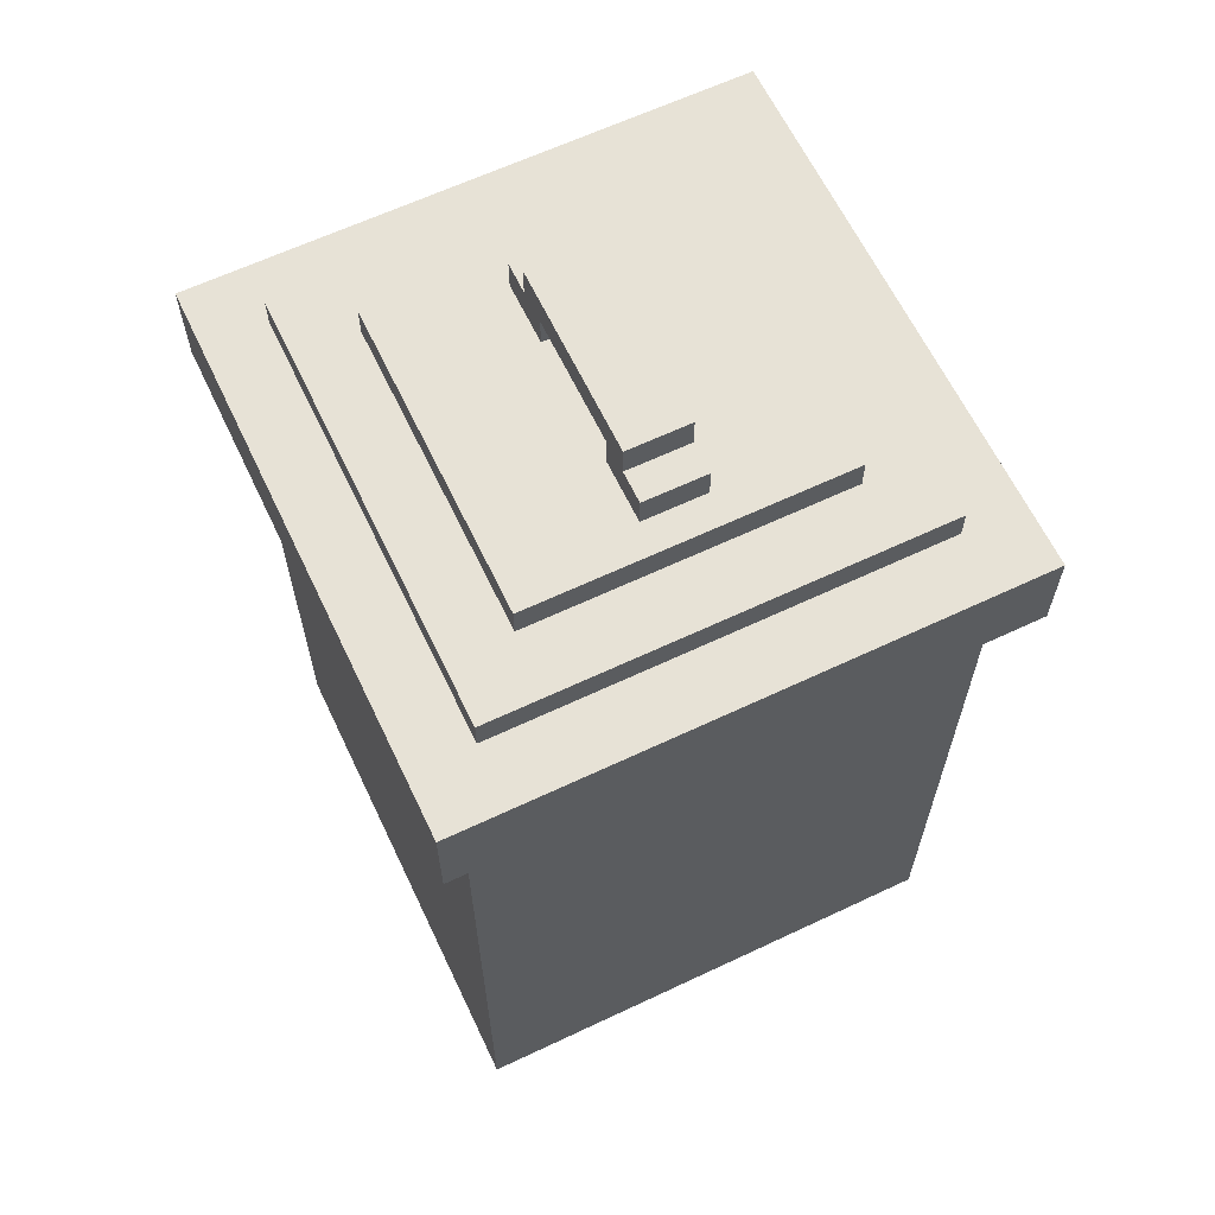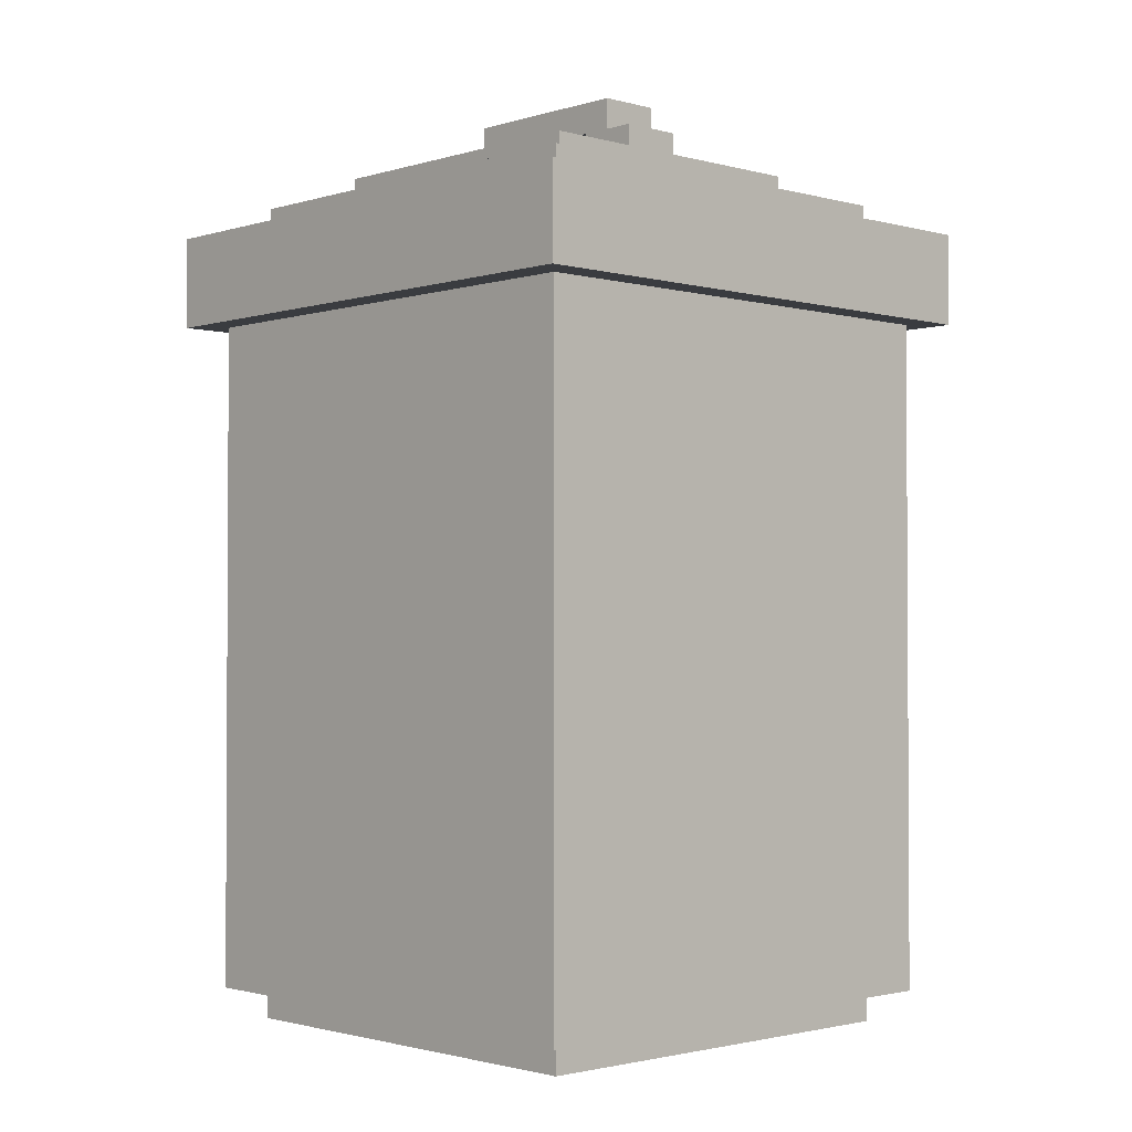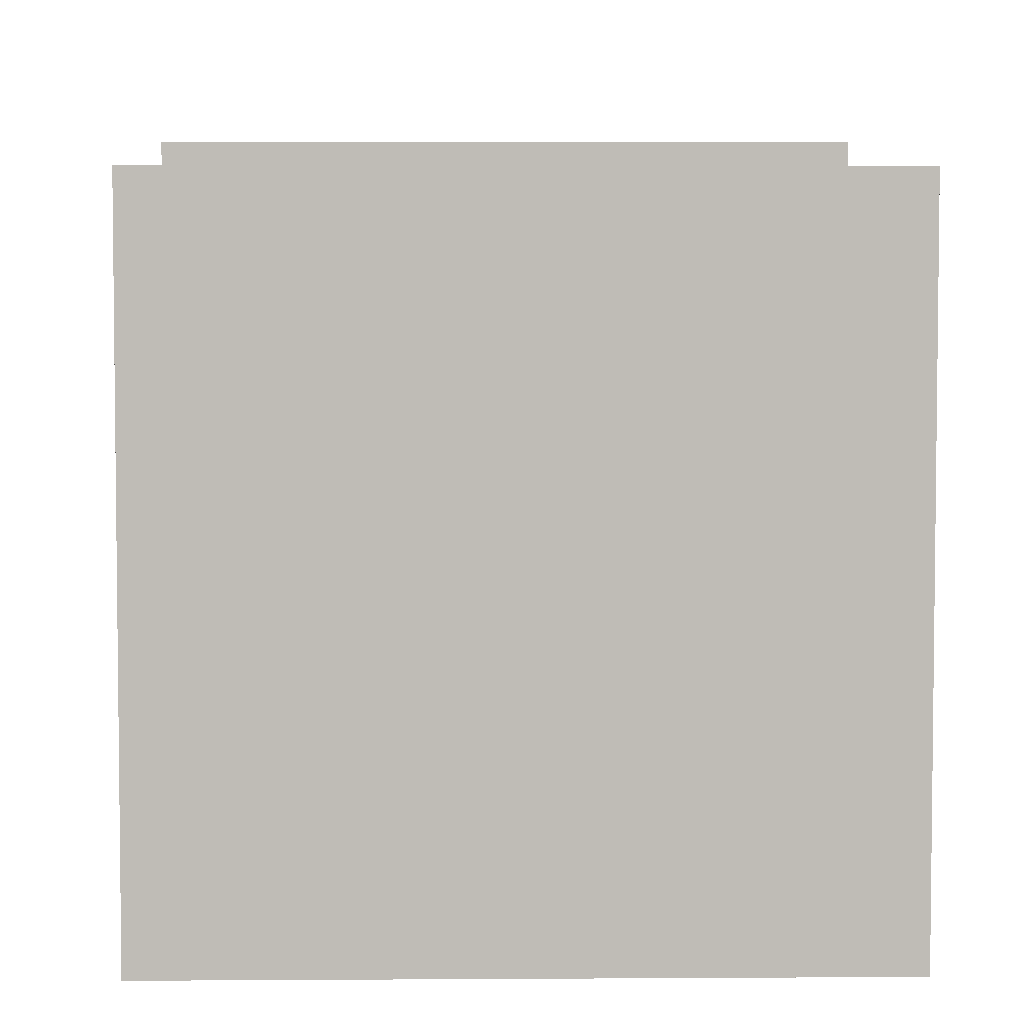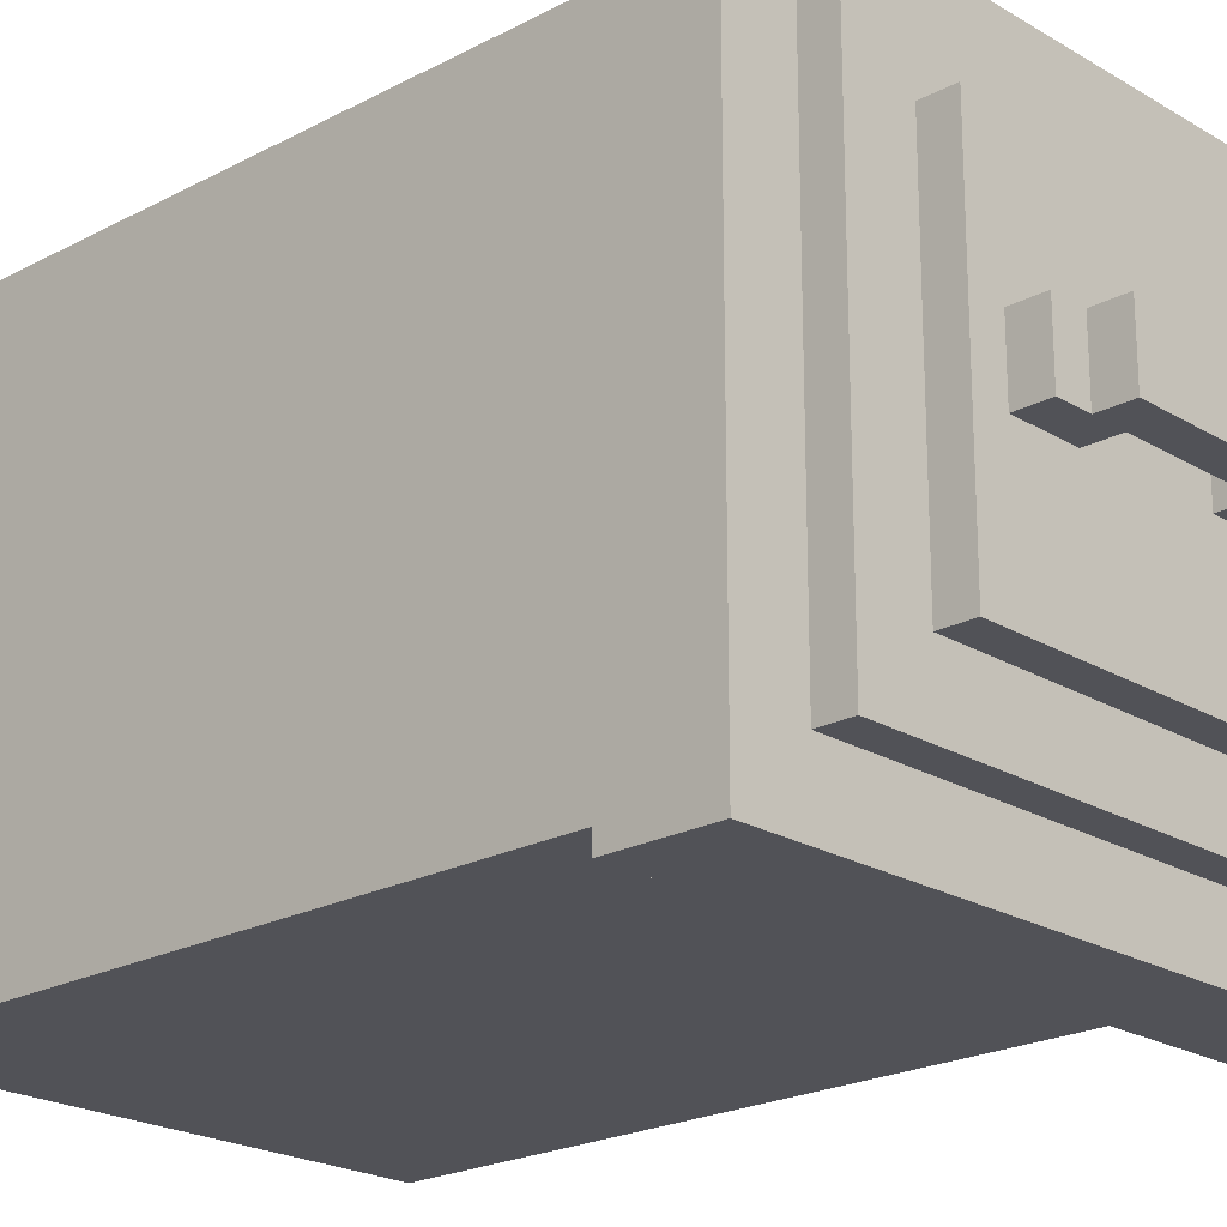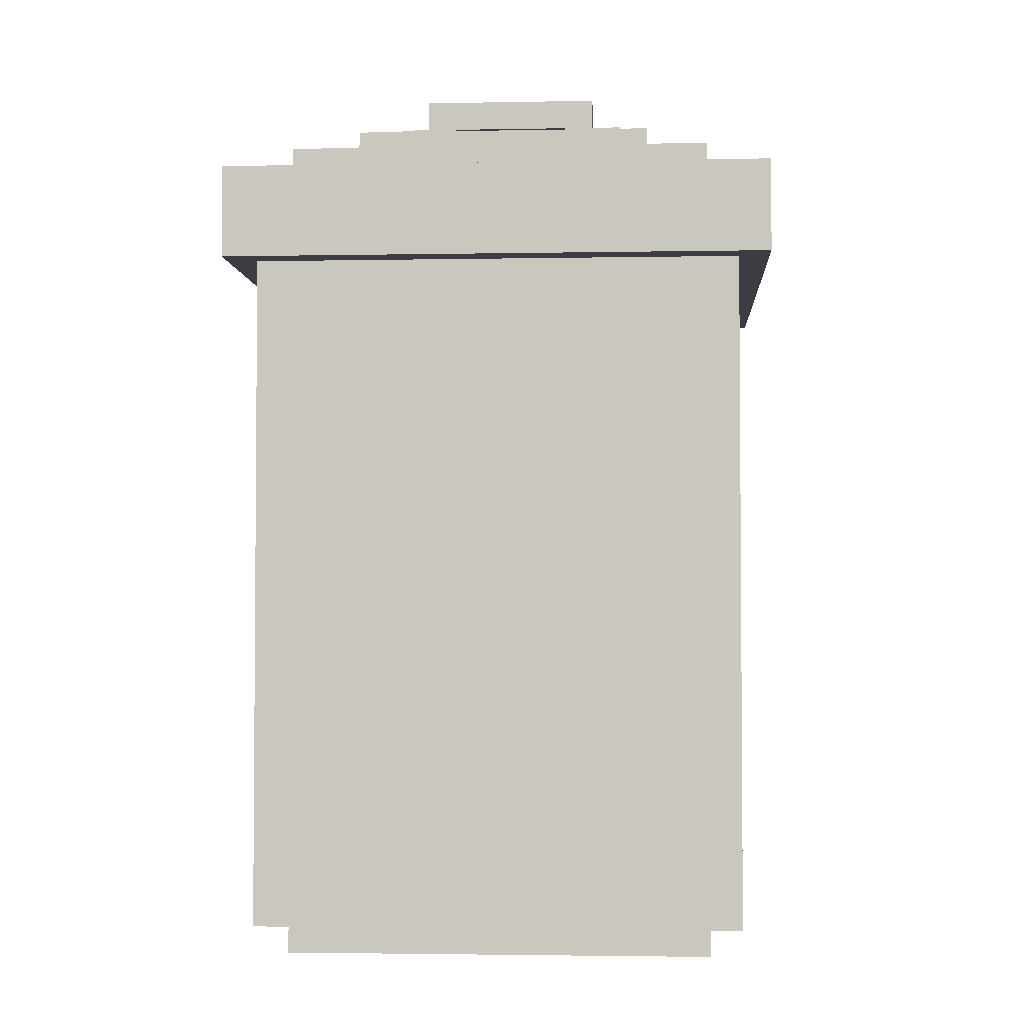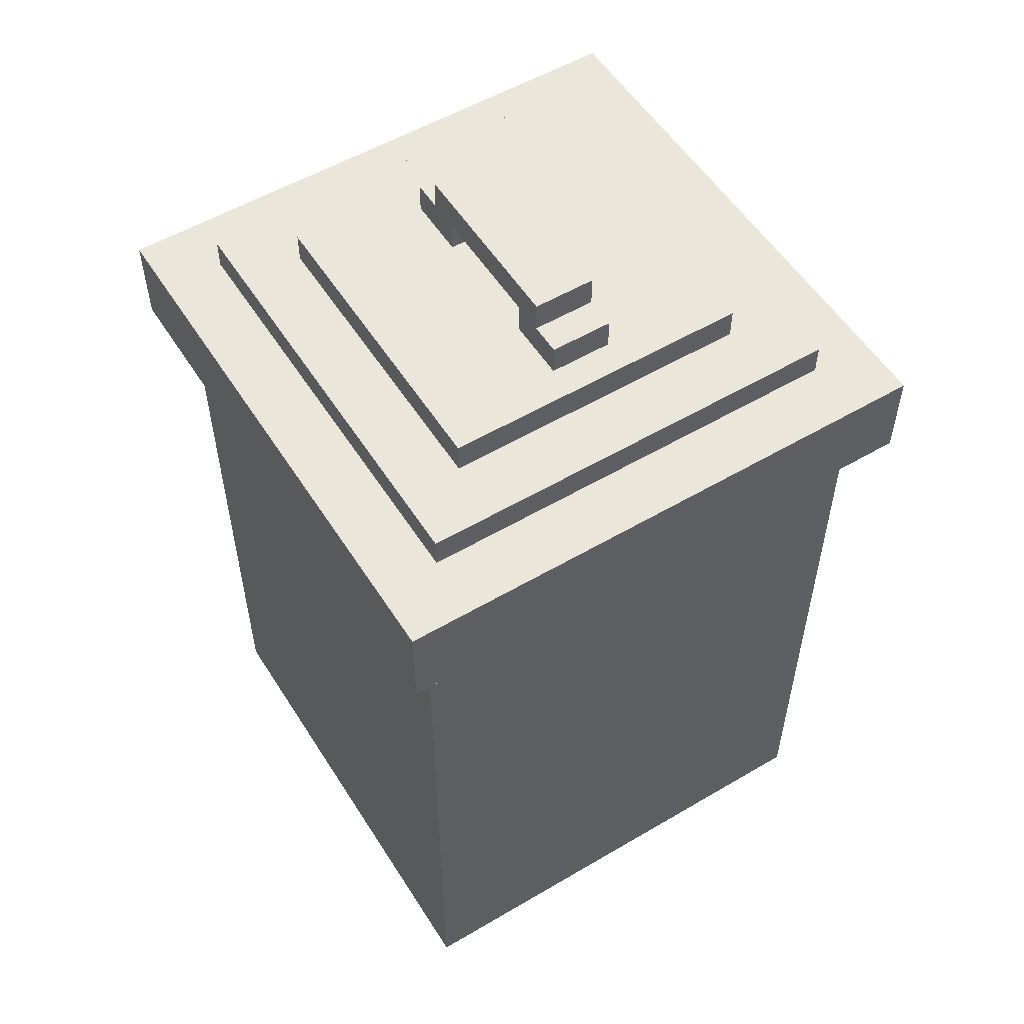
<metadata>
{"format":"obj","ext":"obj","renderer":"f3d","projection":"perspective","resolution":1024,"background":"white","views":[{"elev":63.5,"azim":64.5,"up":"+Y"},{"elev":-1.9,"azim":46.7,"up":"+Y"},{"elev":5.2,"azim":-1.2,"up":"+Z"},{"elev":-21.5,"azim":133.3,"up":"+Z"},{"elev":-2.9,"azim":3.7,"up":"+Y"},{"elev":54.7,"azim":58.1,"up":"+Y"}]}
</metadata>
<code>
o
v -0.9 0.8 0.9
v -0.9 0.8 -0.9
v -0.9 1 0.9
v -0.9 1 -0.9
v -0.9 1.1 0.9
v -0.9 1.1 -0.9
v -0.8 -1.4 0.8
v -0.8 -1.4 -0.8
v -0.8 -1.3 0.8
v -0.8 -1.3 -0.8
v -0.8 -1.2 0.7
v -0.8 -1.2 0.5
v -0.8 -1.2 0.3
v -0.8 -1.2 0.1
v -0.8 -1.2 -0.1
v -0.8 -1.2 -0.3
v -0.8 -1.2 -0.5
v -0.8 -1.2 -0.7
v -0.8 0.7 0.7
v -0.8 0.7 0.5
v -0.8 0.7 0.3
v -0.8 0.7 0.1
v -0.8 0.7 -0.1
v -0.8 0.7 -0.3
v -0.8 0.7 -0.5
v -0.8 0.7 -0.7
v -0.8 0.8 0.8
v -0.8 0.8 -0.8
v -0.7 -1.5 0.7
v -0.7 -1.5 -0.7
v -0.7 -1.4 0.7
v -0.7 -1.4 -0.7
v -0.7 1.1 0.7
v -0.7 1.1 -0.7
v -0.7 1.2 0.7
v -0.7 1.2 -0.7
v -0.5 1.2 0.5
v -0.5 1.2 -0.5
v -0.5 1.3 0.5
v -0.5 1.3 -0.5
v -0.4 1.3 0.1
v -0.4 1.3 -0.1
v -0.4 1.4 0.1
v -0.4 1.4 -0.1
v -0.3 1.4 0.1
v -0.3 1.4 -0.1
v -0.3 1.5 0.1
v -0.3 1.5 -0.1
v 0.2 1.3 0.1
v 0.2 1.3 -0.1
v 0.2 1.4 0.1
v 0.2 1.4 -0.1
v -0.2 1.3 0.1
v -0.2 1.3 -0.1
v -0.2 1.4 0.1
v -0.2 1.4 -0.1
v 0.3 1.4 0.1
v 0.3 1.4 -0.1
v 0.3 1.5 0.1
v 0.3 1.5 -0.1
v 0.4 1.3 0.1
v 0.4 1.3 -0.1
v 0.4 1.4 0.1
v 0.4 1.4 -0.1
v 0.5 1.2 0.5
v 0.5 1.2 -0.5
v 0.5 1.3 0.5
v 0.5 1.3 -0.5
v 0.7 -1.5 0.7
v 0.7 -1.5 -0.7
v 0.7 -1.4 0.7
v 0.7 -1.4 -0.7
v 0.7 1.1 0.7
v 0.7 1.1 -0.7
v 0.7 1.2 0.7
v 0.7 1.2 -0.7
v 0.8 -1.4 0.8
v 0.8 -1.4 -0.8
v 0.8 -1.3 0.8
v 0.8 -1.3 -0.8
v 0.8 -1.2 0.7
v 0.8 -1.2 0.5
v 0.8 -1.2 0.3
v 0.8 -1.2 0.1
v 0.8 -1.2 -0.1
v 0.8 -1.2 -0.3
v 0.8 -1.2 -0.5
v 0.8 -1.2 -0.7
v 0.8 0.7 0.7
v 0.8 0.7 0.5
v 0.8 0.7 0.3
v 0.8 0.7 0.1
v 0.8 0.7 -0.1
v 0.8 0.7 -0.3
v 0.8 0.7 -0.5
v 0.8 0.7 -0.7
v 0.8 0.8 0.8
v 0.8 0.8 -0.8
v 0.9 0.8 0.9
v 0.9 0.8 -0.9
v 0.9 1 0.9
v 0.9 1 -0.9
v 0.9 1.1 0.9
v 0.9 1.1 -0.9
v -0.9 0.8 0.9
v -0.9 1 0.9
v -0.9 1.1 0.9
v 0.9 0.8 0.9
v 0.9 1 0.9
v 0.9 1.1 0.9
v -0.8 -1.4 0.8
v -0.8 -1.3 0.8
v -0.8 0.8 0.8
v -0.7 -1.2 0.8
v -0.7 0.7 0.8
v -0.5 -1.2 0.8
v -0.5 0.7 0.8
v -0.3 -1.2 0.8
v -0.3 0.7 0.8
v -0.1 -1.2 0.8
v -0.1 0.7 0.8
v 0.1 -1.2 0.8
v 0.1 0.7 0.8
v 0.3 -1.2 0.8
v 0.3 0.7 0.8
v 0.5 -1.2 0.8
v 0.5 0.7 0.8
v 0.7 -1.2 0.8
v 0.7 0.7 0.8
v 0.8 -1.4 0.8
v 0.8 -1.3 0.8
v 0.8 0.8 0.8
v -0.7 -1.5 0.7
v -0.7 -1.4 0.7
v -0.7 1.1 0.7
v -0.7 1.2 0.7
v 0.7 -1.5 0.7
v 0.7 -1.4 0.7
v 0.7 1.1 0.7
v 0.7 1.2 0.7
v -0.5 1.2 0.5
v -0.5 1.3 0.5
v 0.5 1.2 0.5
v 0.5 1.3 0.5
v -0.4 1.3 0.1
v -0.4 1.4 0.1
v -0.3 1.4 0.1
v -0.3 1.5 0.1
v -0.2 1.3 0.1
v -0.2 1.4 0.1
v 0.2 1.3 0.1
v 0.2 1.4 0.1
v 0.3 1.4 0.1
v 0.3 1.5 0.1
v 0.4 1.3 0.1
v 0.4 1.4 0.1
v -0.4 1.3 -0.1
v -0.4 1.4 -0.1
v -0.3 1.4 -0.1
v -0.3 1.5 -0.1
v -0.2 1.3 -0.1
v -0.2 1.4 -0.1
v 0.2 1.3 -0.1
v 0.2 1.4 -0.1
v 0.3 1.4 -0.1
v 0.3 1.5 -0.1
v 0.4 1.3 -0.1
v 0.4 1.4 -0.1
v -0.5 1.2 -0.5
v -0.5 1.3 -0.5
v 0.5 1.2 -0.5
v 0.5 1.3 -0.5
v -0.7 -1.5 -0.7
v -0.7 -1.4 -0.7
v -0.7 1.1 -0.7
v -0.7 1.2 -0.7
v 0.7 -1.5 -0.7
v 0.7 -1.4 -0.7
v 0.7 1.1 -0.7
v 0.7 1.2 -0.7
v -0.8 -1.4 -0.8
v -0.8 -1.3 -0.8
v -0.8 0.8 -0.8
v -0.7 -1.2 -0.8
v -0.7 0.7 -0.8
v -0.5 -1.2 -0.8
v -0.5 0.7 -0.8
v -0.3 -1.2 -0.8
v -0.3 0.7 -0.8
v -0.1 -1.2 -0.8
v -0.1 0.7 -0.8
v 0.1 -1.2 -0.8
v 0.1 0.7 -0.8
v 0.3 -1.2 -0.8
v 0.3 0.7 -0.8
v 0.5 -1.2 -0.8
v 0.5 0.7 -0.8
v 0.7 -1.2 -0.8
v 0.7 0.7 -0.8
v 0.8 -1.4 -0.8
v 0.8 -1.3 -0.8
v 0.8 0.8 -0.8
v -0.9 0.8 -0.9
v -0.9 1 -0.9
v -0.9 1.1 -0.9
v 0.9 0.8 -0.9
v 0.9 1 -0.9
v 0.9 1.1 -0.9
v -0.7 -1.5 0.7
v 0.7 -1.5 0.7
v -0.7 -1.5 -0.7
v 0.7 -1.5 -0.7
v -0.8 -1.4 0.8
v 0.8 -1.4 0.8
v -0.7 -1.4 0.7
v 0.7 -1.4 0.7
v -0.7 -1.4 -0.7
v 0.7 -1.4 -0.7
v -0.8 -1.4 -0.8
v 0.8 -1.4 -0.8
v -0.9 0.8 0.9
v 0.9 0.8 0.9
v -0.8 0.8 0.8
v 0.8 0.8 0.8
v -0.8 0.8 -0.8
v 0.8 0.8 -0.8
v -0.9 0.8 -0.9
v 0.9 0.8 -0.9
v -0.2 1.4 0.1
v 0.2 1.4 0.1
v -0.2 1.4 -0.1
v 0.2 1.4 -0.1
v -0.9 1.1 0.9
v 0.9 1.1 0.9
v -0.7 1.1 0.7
v 0.7 1.1 0.7
v -0.7 1.1 -0.7
v 0.7 1.1 -0.7
v -0.9 1.1 -0.9
v 0.9 1.1 -0.9
v -0.7 1.2 0.7
v 0.7 1.2 0.7
v -0.5 1.2 0.5
v 0.5 1.2 0.5
v -0.5 1.2 -0.5
v 0.5 1.2 -0.5
v -0.7 1.2 -0.7
v 0.7 1.2 -0.7
v -0.5 1.3 0.5
v 0.5 1.3 0.5
v -0.4 1.3 0.1
v -0.2 1.3 0.1
v 0.2 1.3 0.1
v 0.4 1.3 0.1
v -0.4 1.3 -0.1
v -0.2 1.3 -0.1
v 0.2 1.3 -0.1
v 0.4 1.3 -0.1
v -0.5 1.3 -0.5
v 0.5 1.3 -0.5
v -0.4 1.4 0.1
v -0.3 1.4 0.1
v 0.3 1.4 0.1
v 0.4 1.4 0.1
v -0.4 1.4 -0.1
v -0.3 1.4 -0.1
v 0.3 1.4 -0.1
v 0.4 1.4 -0.1
v -0.3 1.5 0.1
v 0.3 1.5 0.1
v -0.3 1.5 -0.1
v 0.3 1.5 -0.1
f 3 2 1
f 4 2 3
f 5 4 3
f 6 4 5
f 9 8 7
f 10 8 9
f 11 10 9
f 12 10 11
f 13 10 12
f 14 10 13
f 15 10 14
f 16 10 15
f 17 10 16
f 18 10 17
f 19 11 9
f 19 12 11
f 20 13 12
f 20 12 19
f 21 14 13
f 21 13 20
f 22 15 14
f 22 14 21
f 23 16 15
f 23 15 22
f 24 17 16
f 24 16 23
f 25 18 17
f 25 17 24
f 26 10 18
f 26 18 25
f 27 25 24
f 27 24 23
f 27 26 25
f 27 23 22
f 27 22 21
f 27 21 20
f 27 20 19
f 27 19 9
f 28 10 26
f 28 26 27
f 31 30 29
f 32 30 31
f 35 34 33
f 36 34 35
f 39 38 37
f 40 38 39
f 43 42 41
f 44 42 43
f 47 46 45
f 48 46 47
f 51 50 49
f 52 50 51
f 53 54 55
f 55 54 56
f 57 58 59
f 59 58 60
f 61 62 63
f 63 62 64
f 65 66 67
f 67 66 68
f 69 70 71
f 71 70 72
f 73 74 75
f 75 74 76
f 77 78 79
f 79 78 80
f 79 80 81
f 81 80 82
f 82 80 83
f 83 80 84
f 84 80 85
f 85 80 86
f 86 80 87
f 87 80 88
f 79 81 89
f 81 82 89
f 82 83 90
f 89 82 90
f 83 84 91
f 90 83 91
f 84 85 92
f 91 84 92
f 85 86 93
f 92 85 93
f 86 87 94
f 93 86 94
f 87 88 95
f 94 87 95
f 88 80 96
f 95 88 96
f 94 95 97
f 93 94 97
f 95 96 97
f 92 93 97
f 91 92 97
f 90 91 97
f 89 90 97
f 79 89 97
f 96 80 98
f 97 96 98
f 99 100 101
f 101 100 102
f 101 102 103
f 103 102 104
f 108 106 105
f 109 107 106
f 109 106 108
f 110 107 109
f 114 113 112
f 115 113 114
f 116 114 112
f 116 115 114
f 117 113 115
f 117 115 116
f 118 116 112
f 118 117 116
f 119 113 117
f 119 117 118
f 120 118 112
f 120 119 118
f 121 113 119
f 121 119 120
f 122 120 112
f 122 121 120
f 123 113 121
f 123 121 122
f 124 122 112
f 124 123 122
f 125 113 123
f 125 123 124
f 126 124 112
f 126 125 124
f 127 113 125
f 127 125 126
f 128 126 112
f 128 127 126
f 129 113 127
f 129 127 128
f 130 112 111
f 131 128 112
f 131 112 130
f 131 129 128
f 132 113 129
f 132 129 131
f 137 134 133
f 138 134 137
f 139 136 135
f 140 136 139
f 143 142 141
f 144 142 143
f 147 146 145
f 149 147 145
f 149 148 147
f 150 148 149
f 152 148 150
f 153 148 152
f 153 152 151
f 154 148 153
f 155 153 151
f 156 153 155
f 157 158 159
f 157 159 161
f 159 160 161
f 161 160 162
f 162 160 164
f 164 160 165
f 163 164 165
f 165 160 166
f 163 165 167
f 167 165 168
f 169 170 171
f 171 170 172
f 173 174 177
f 177 174 178
f 175 176 179
f 179 176 180
f 182 183 184
f 184 183 185
f 182 184 186
f 184 185 186
f 185 183 187
f 186 185 187
f 182 186 188
f 186 187 188
f 187 183 189
f 188 187 189
f 182 188 190
f 188 189 190
f 189 183 191
f 190 189 191
f 182 190 192
f 190 191 192
f 191 183 193
f 192 191 193
f 182 192 194
f 192 193 194
f 193 183 195
f 194 193 195
f 182 194 196
f 194 195 196
f 195 183 197
f 196 195 197
f 182 196 198
f 196 197 198
f 197 183 199
f 198 197 199
f 181 182 200
f 182 198 201
f 200 182 201
f 198 199 201
f 199 183 202
f 201 199 202
f 203 204 206
f 204 205 207
f 206 204 207
f 207 205 208
f 211 210 209
f 212 210 211
f 215 214 213
f 216 214 215
f 217 215 213
f 218 214 216
f 219 217 213
f 219 218 217
f 220 214 218
f 220 218 219
f 223 222 221
f 224 222 223
f 225 223 221
f 226 222 224
f 227 225 221
f 227 226 225
f 228 222 226
f 228 226 227
f 231 230 229
f 232 230 231
f 233 234 235
f 235 234 236
f 233 235 237
f 236 234 238
f 233 237 239
f 237 238 239
f 238 234 240
f 239 238 240
f 241 242 243
f 243 242 244
f 241 243 245
f 244 242 246
f 241 245 247
f 245 246 247
f 246 242 248
f 247 246 248
f 249 250 251
f 251 250 252
f 252 250 253
f 253 250 254
f 249 251 255
f 252 253 256
f 256 253 257
f 254 250 258
f 256 257 259
f 257 258 259
f 249 255 259
f 255 256 259
f 258 250 260
f 259 258 260
f 261 262 265
f 265 262 266
f 263 264 267
f 267 264 268
f 269 270 271
f 271 270 272

</code>
